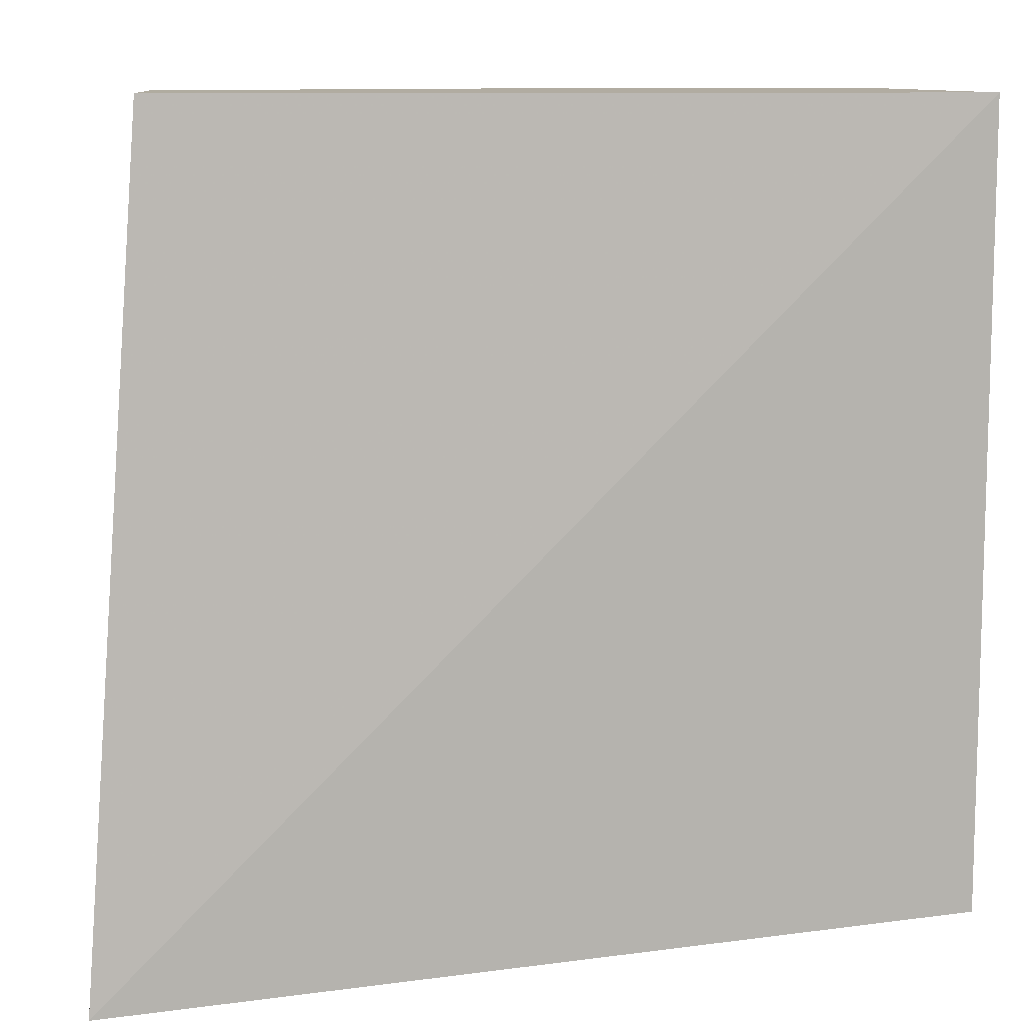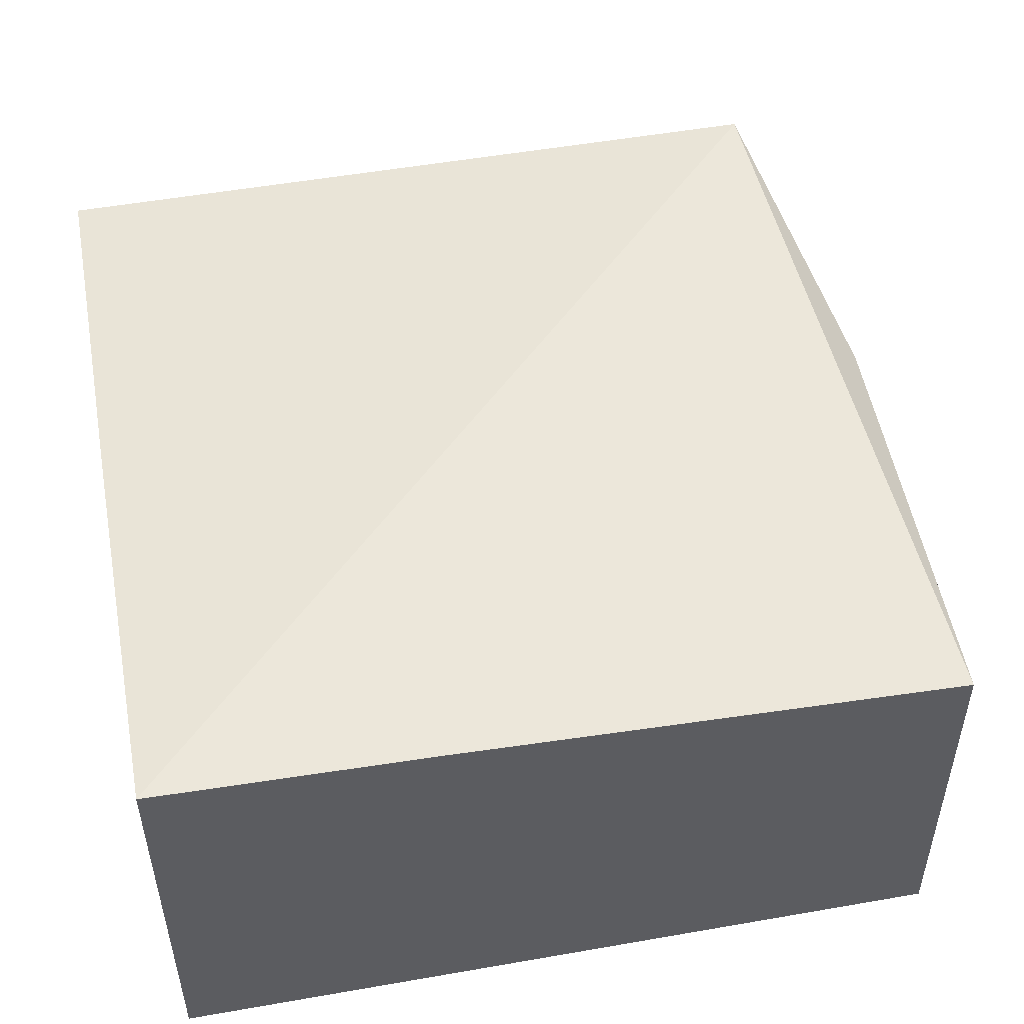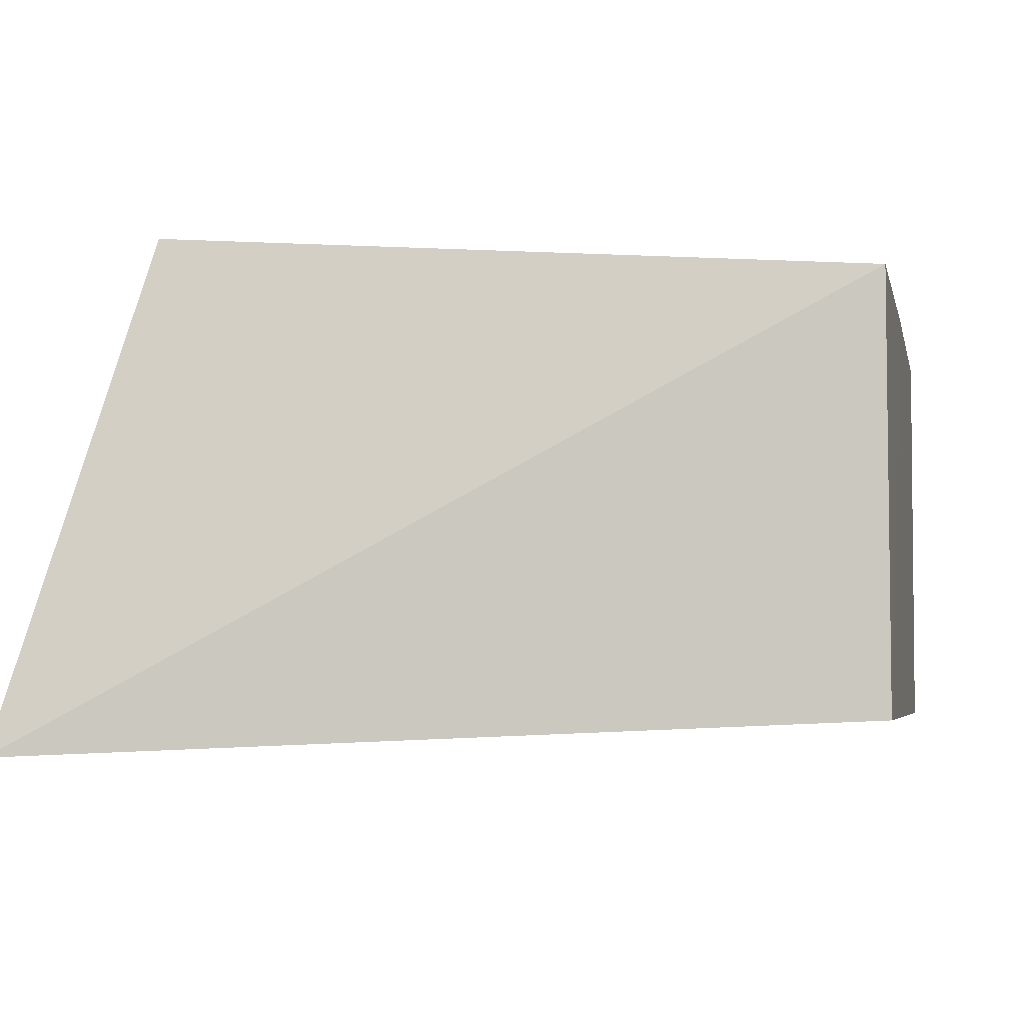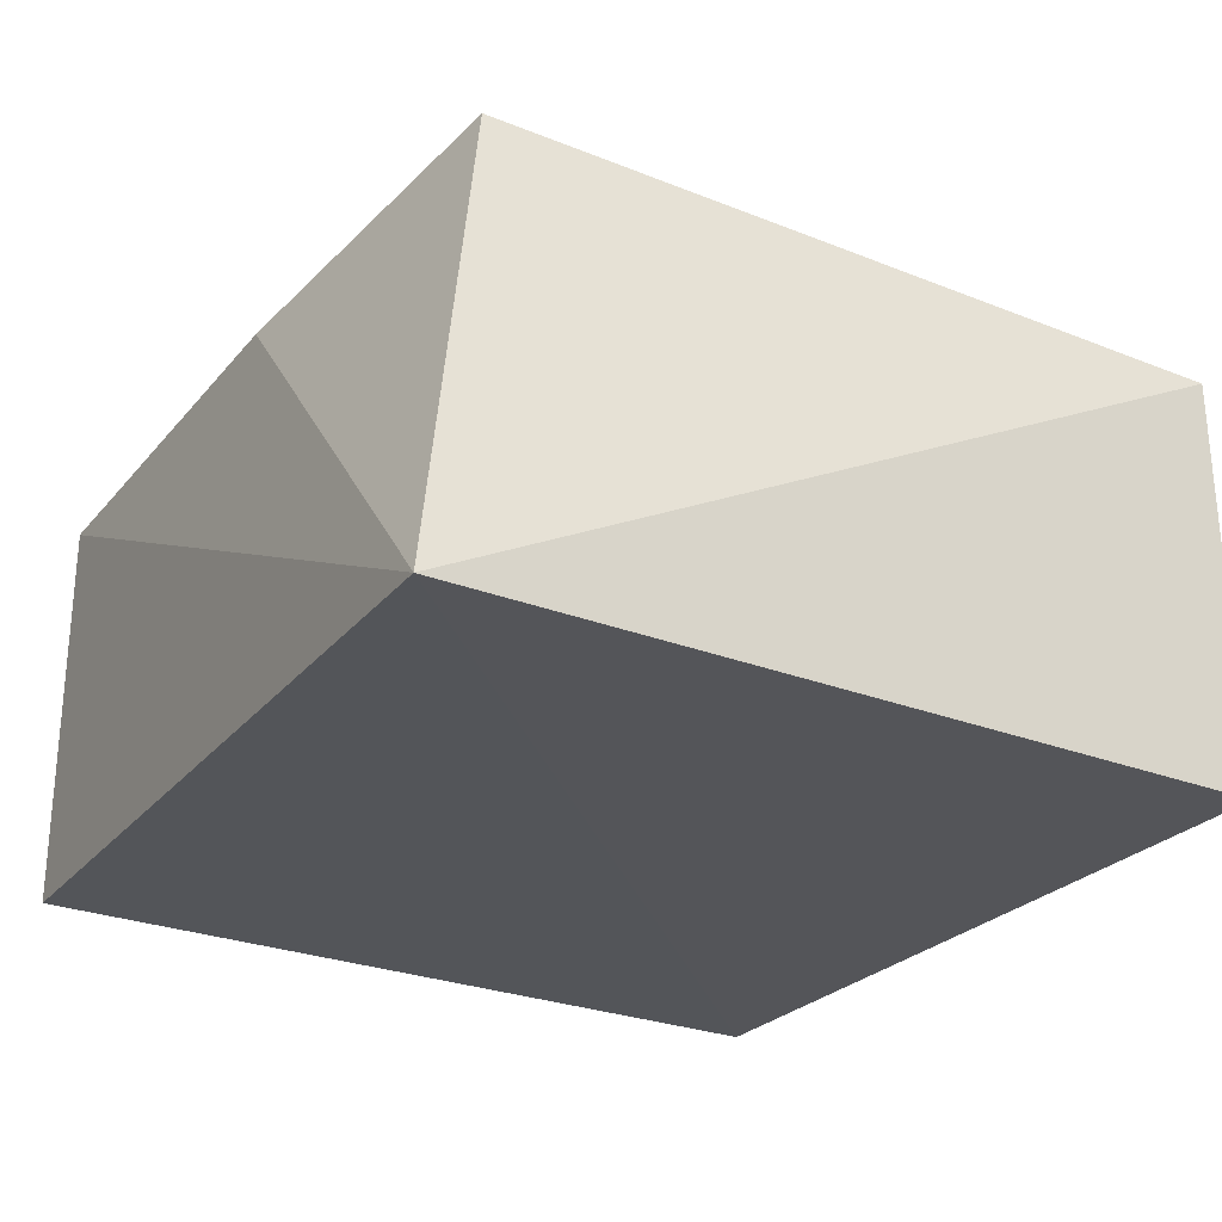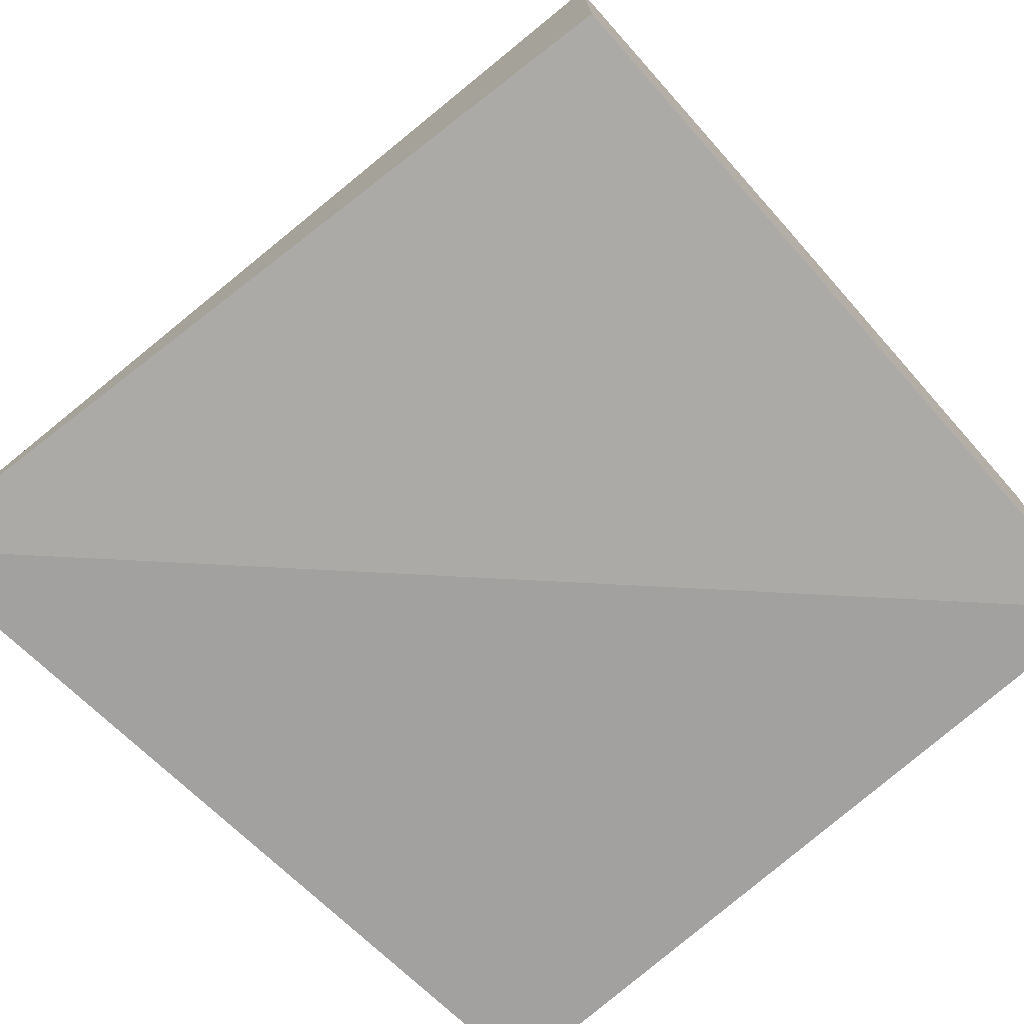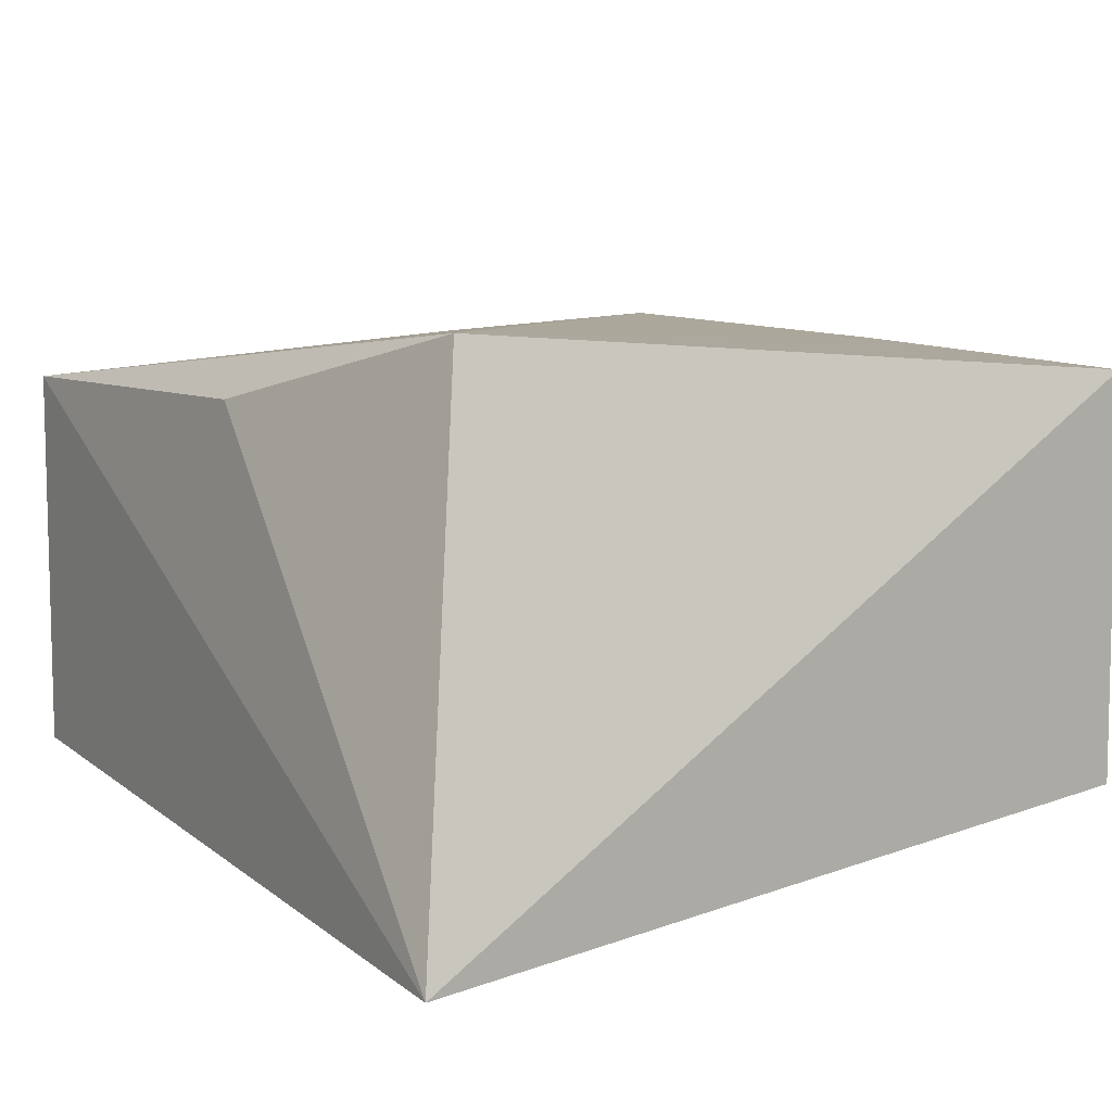
<metadata>
{"format":"obj","ext":"obj","renderer":"f3d","projection":"perspective","resolution":1024,"background":"white","views":[{"elev":10.1,"azim":173.2,"up":"+Y"},{"elev":50.8,"azim":-100.8,"up":"+Z"},{"elev":-4.5,"azim":101.4,"up":"+Z"},{"elev":-26.3,"azim":58.2,"up":"+Z"},{"elev":-73.9,"azim":131.6,"up":"+Z"},{"elev":9.8,"azim":55.1,"up":"+Z"}]}
</metadata>
<code>
v 0.04015 0.003451 0.04266
v 0.04348 -0.03859 0.0201
v 0.04037 0.003486 0.02192
v 0.001178 0.003486 0.02192
v 0.001216 -0.03564 0.0414
v 0.02191 0.003532 0.04297
v 0.03676 -0.03274 0.04591
v 0.001178 -0.03571 0.02192
v 0.001198 0.003529 0.04306
v 0.02201 -0.03581 0.04204
v 0.001194 -0.01025 0.04262
f 1 2 3
f 3 2 4
f 6 1 3
f 6 3 4
f 7 2 1
f 7 1 6
f 8 4 2
f 8 2 5
f 9 6 4
f 9 7 6
f 10 7 5
f 10 5 2
f 10 2 7
f 11 5 7
f 11 7 9
f 11 8 5
f 11 9 4
f 11 4 8

</code>
